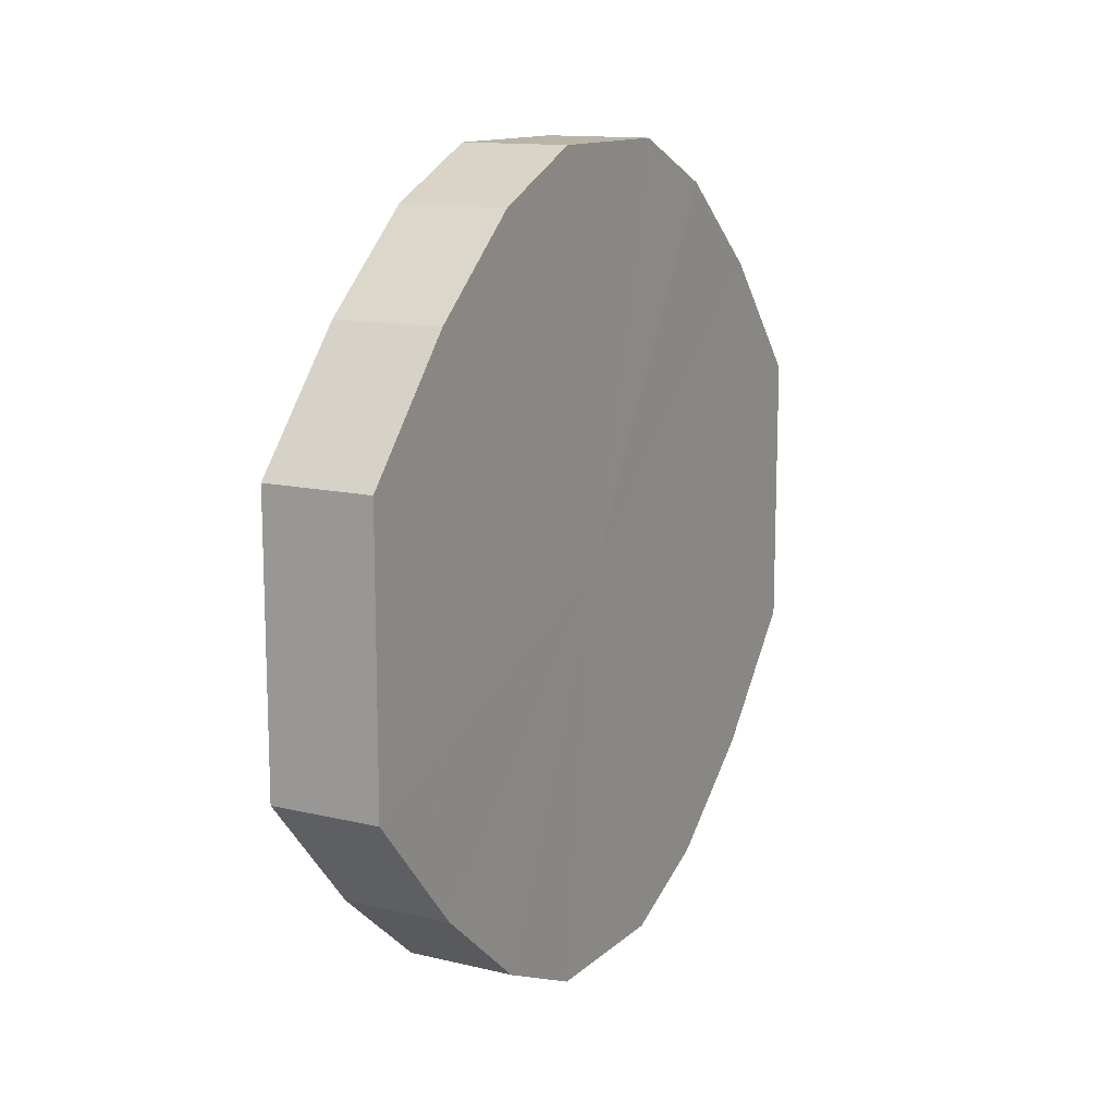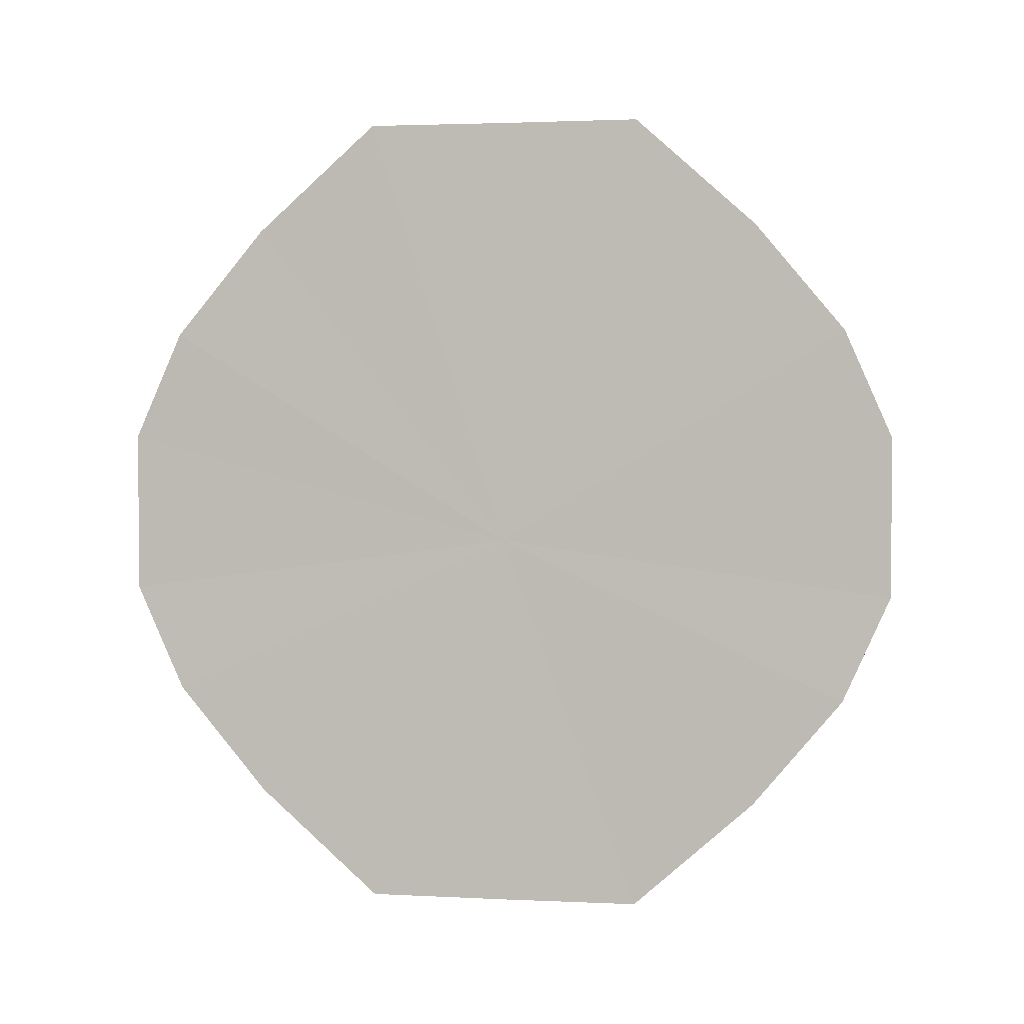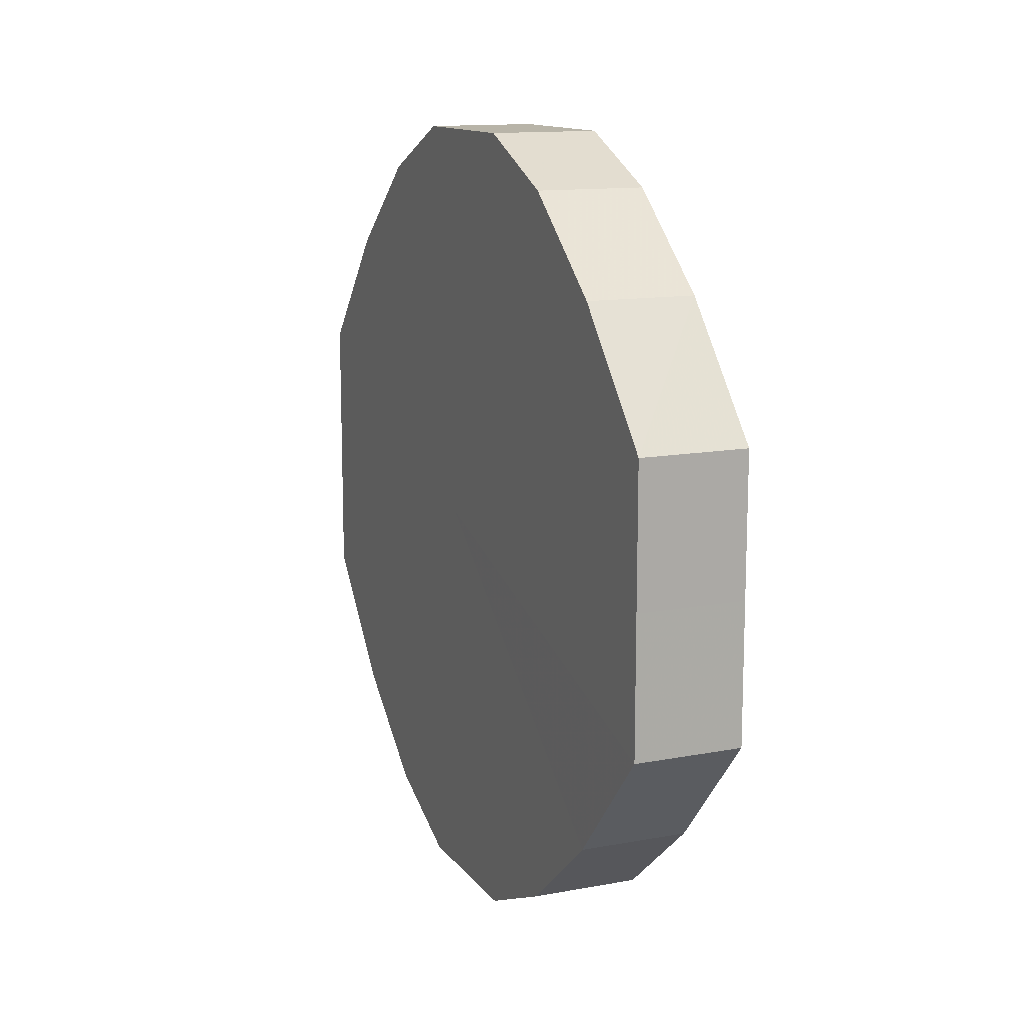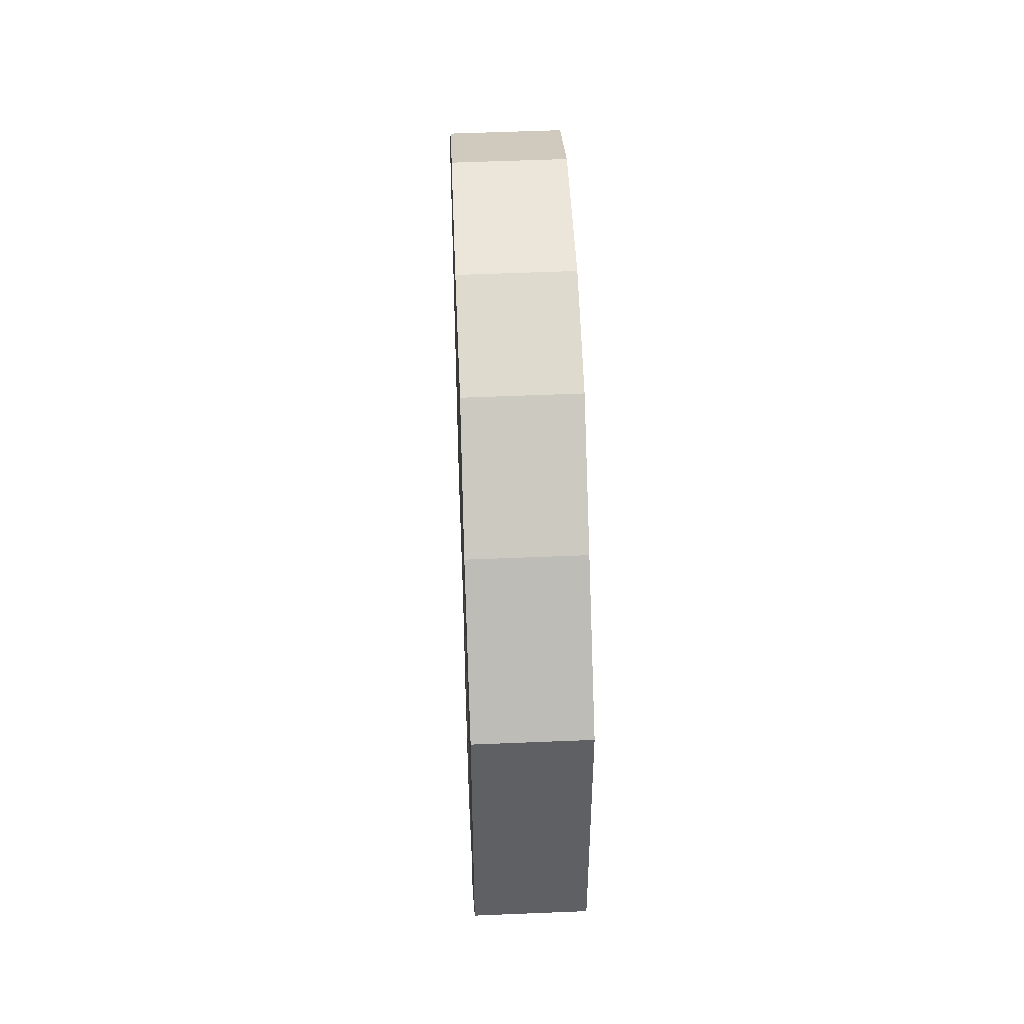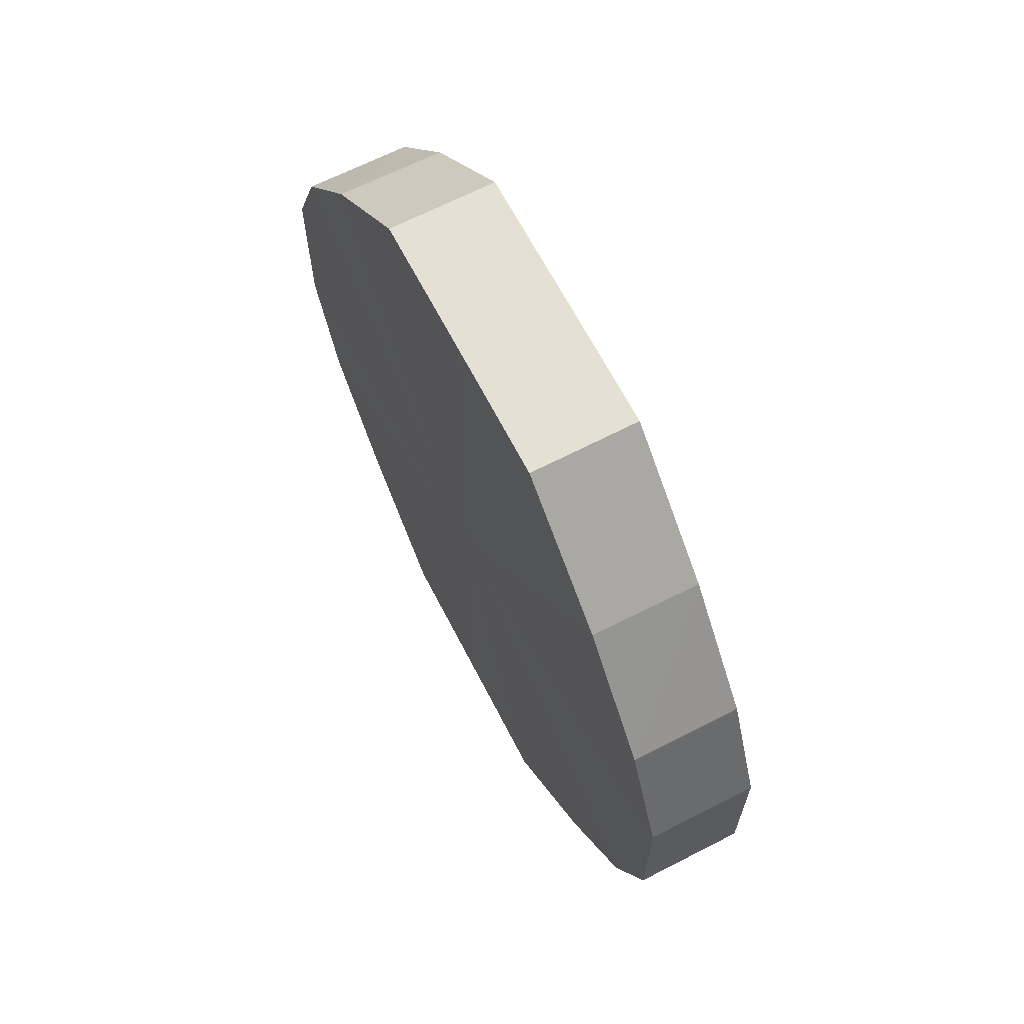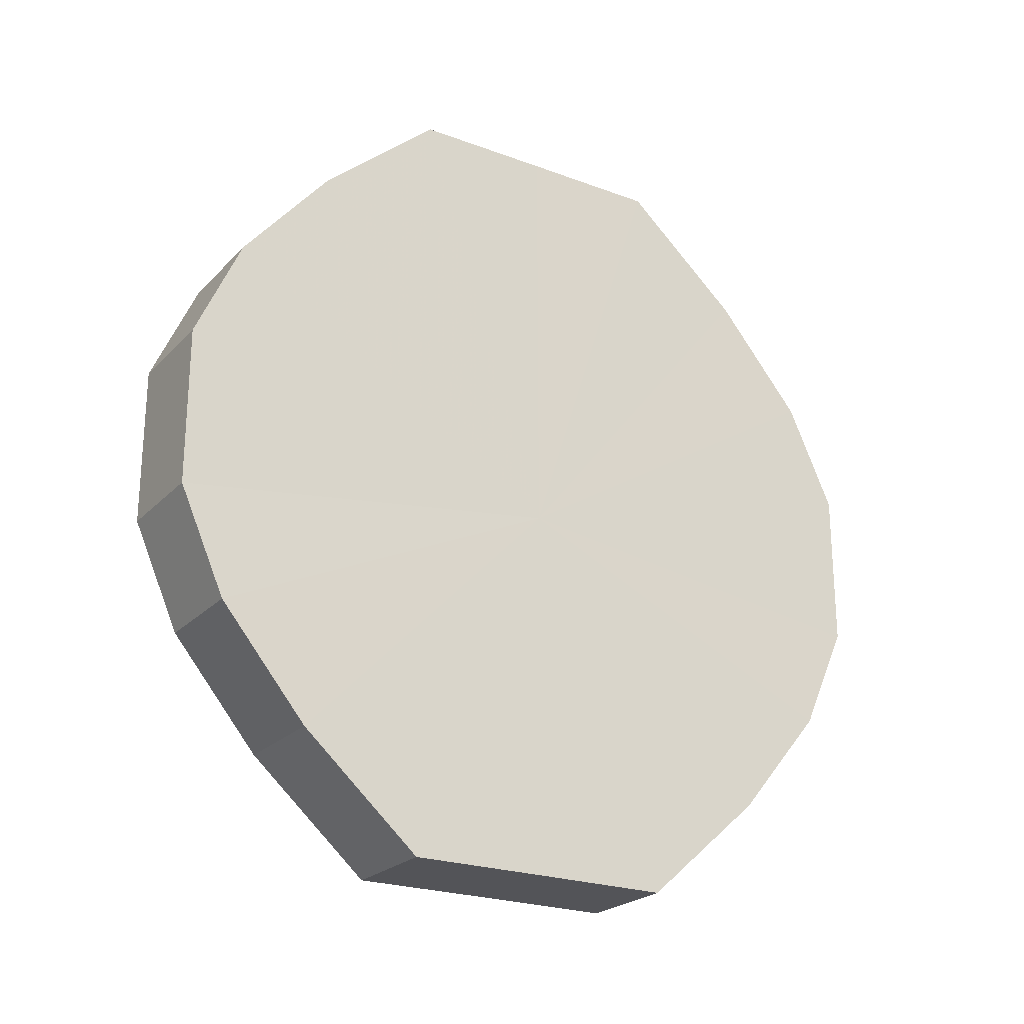
<metadata>
{"format":"obj","ext":"obj","renderer":"f3d","projection":"perspective","resolution":1024,"background":"white","views":[{"elev":13.0,"azim":28.7,"up":"+Z"},{"elev":2.6,"azim":100.0,"up":"+Y"},{"elev":13.0,"azim":157.0,"up":"+Z"},{"elev":47.1,"azim":-2.4,"up":"+Z"},{"elev":65.4,"azim":-27.3,"up":"+Y"},{"elev":-23.6,"azim":-121.9,"up":"+Y"}]}
</metadata>
<code>
o 6356
v 2247 1887 12.64
v 2247 1887 12.67
v 2247 1887 12.64
v 2247 1887 12.69
v 2247 1887 12.67
v 2247 1887 12.62
v 2247 1887 12.62
v 2247 1887 12.71
v 2247 1887 12.69
v 2247 1887 12.6
v 2247 1887 12.6
v 2247 1887 12.72
v 2247 1887 12.71
v 2247 1887 12.58
v 2247 1887 12.58
v 2247 1887 12.72
v 2247 1887 12.72
v 2247 1887 12.57
v 2247 1887 12.57
v 2247 1887 12.71
v 2247 1887 12.72
v 2247 1887 12.57
v 2247 1887 12.57
v 2247 1887 12.69
v 2247 1887 12.71
v 2247 1887 12.58
v 2247 1887 12.58
v 2247 1887 12.67
v 2247 1887 12.69
v 2247 1887 12.6
v 2247 1887 12.6
v 2247 1887 12.64
v 2247 1887 12.67
v 2247 1887 12.62
v 2247 1887 12.62
v 2247 1887 12.64
v 2247 1887 12.64
v 2247 1887 12.67
v 2247 1887 12.67
v 2247 1887 12.69
v 2247 1887 12.69
v 2247 1887 12.62
v 2247 1887 12.64
v 2247 1887 12.6
v 2247 1887 12.62
v 2247 1887 12.71
v 2247 1887 12.71
v 2247 1887 12.58
v 2247 1887 12.6
v 2247 1887 12.57
v 2247 1887 12.58
v 2247 1887 12.72
v 2247 1887 12.72
v 2247 1887 12.57
v 2247 1887 12.57
v 2247 1887 12.58
v 2247 1887 12.57
v 2247 1887 12.72
v 2247 1887 12.72
v 2247 1887 12.6
v 2247 1887 12.58
v 2247 1887 12.62
v 2247 1887 12.6
v 2247 1887 12.71
v 2247 1887 12.71
v 2247 1887 12.64
v 2247 1887 12.62
v 2247 1887 12.67
v 2247 1887 12.64
v 2247 1887 12.69
v 2247 1887 12.69
v 2247 1887 12.67
v 2247 1887 12.64
v 2247 1887 12.67
v 2247 1887 12.64
v 2247 1887 12.69
v 2247 1887 12.62
v 2247 1887 12.71
v 2247 1887 12.6
v 2247 1887 12.72
v 2247 1887 12.58
v 2247 1887 12.72
v 2247 1887 12.57
v 2247 1887 12.71
v 2247 1887 12.57
v 2247 1887 12.69
v 2247 1887 12.58
v 2247 1887 12.67
v 2247 1887 12.6
v 2247 1887 12.64
v 2247 1887 12.62
v 2247 1887 12.64
v 2247 1887 12.64
v 2247 1887 12.67
v 2247 1887 12.62
v 2247 1887 12.69
v 2247 1887 12.6
v 2247 1887 12.71
v 2247 1887 12.58
v 2247 1887 12.72
v 2247 1887 12.57
v 2247 1887 12.72
v 2247 1887 12.57
v 2247 1887 12.71
v 2247 1887 12.58
v 2247 1887 12.69
v 2247 1887 12.6
v 2247 1887 12.67
v 2247 1887 12.62
v 2247 1887 12.64
f 1 2 3
f 2 4 5
f 6 1 7
f 4 8 9
f 10 6 11
f 8 12 13
f 14 10 15
f 12 16 17
f 18 14 19
f 16 20 21
f 22 18 23
f 20 24 25
f 26 22 27
f 24 28 29
f 30 26 31
f 28 32 33
f 34 30 35
f 32 34 36
f 37 38 39
f 39 40 41
f 42 43 37
f 44 45 42
f 41 46 47
f 48 49 44
f 50 51 48
f 47 52 53
f 54 55 50
f 56 57 54
f 53 58 59
f 60 61 56
f 62 63 60
f 59 64 65
f 66 67 62
f 68 69 66
f 65 70 71
f 71 72 68
f 73 74 75
f 73 76 74
f 73 75 77
f 73 78 76
f 73 77 79
f 73 80 78
f 73 79 81
f 73 82 80
f 73 81 83
f 73 84 82
f 73 83 85
f 73 86 84
f 73 85 87
f 73 88 86
f 73 87 89
f 73 90 88
f 73 89 91
f 73 91 90
f 92 93 94
f 92 95 93
f 92 94 96
f 92 97 95
f 92 96 98
f 92 99 97
f 92 98 100
f 92 101 99
f 92 100 102
f 92 103 101
f 92 102 104
f 92 105 103
f 92 104 106
f 92 107 105
f 92 106 108
f 92 109 107
f 92 108 110
f 92 110 109

</code>
